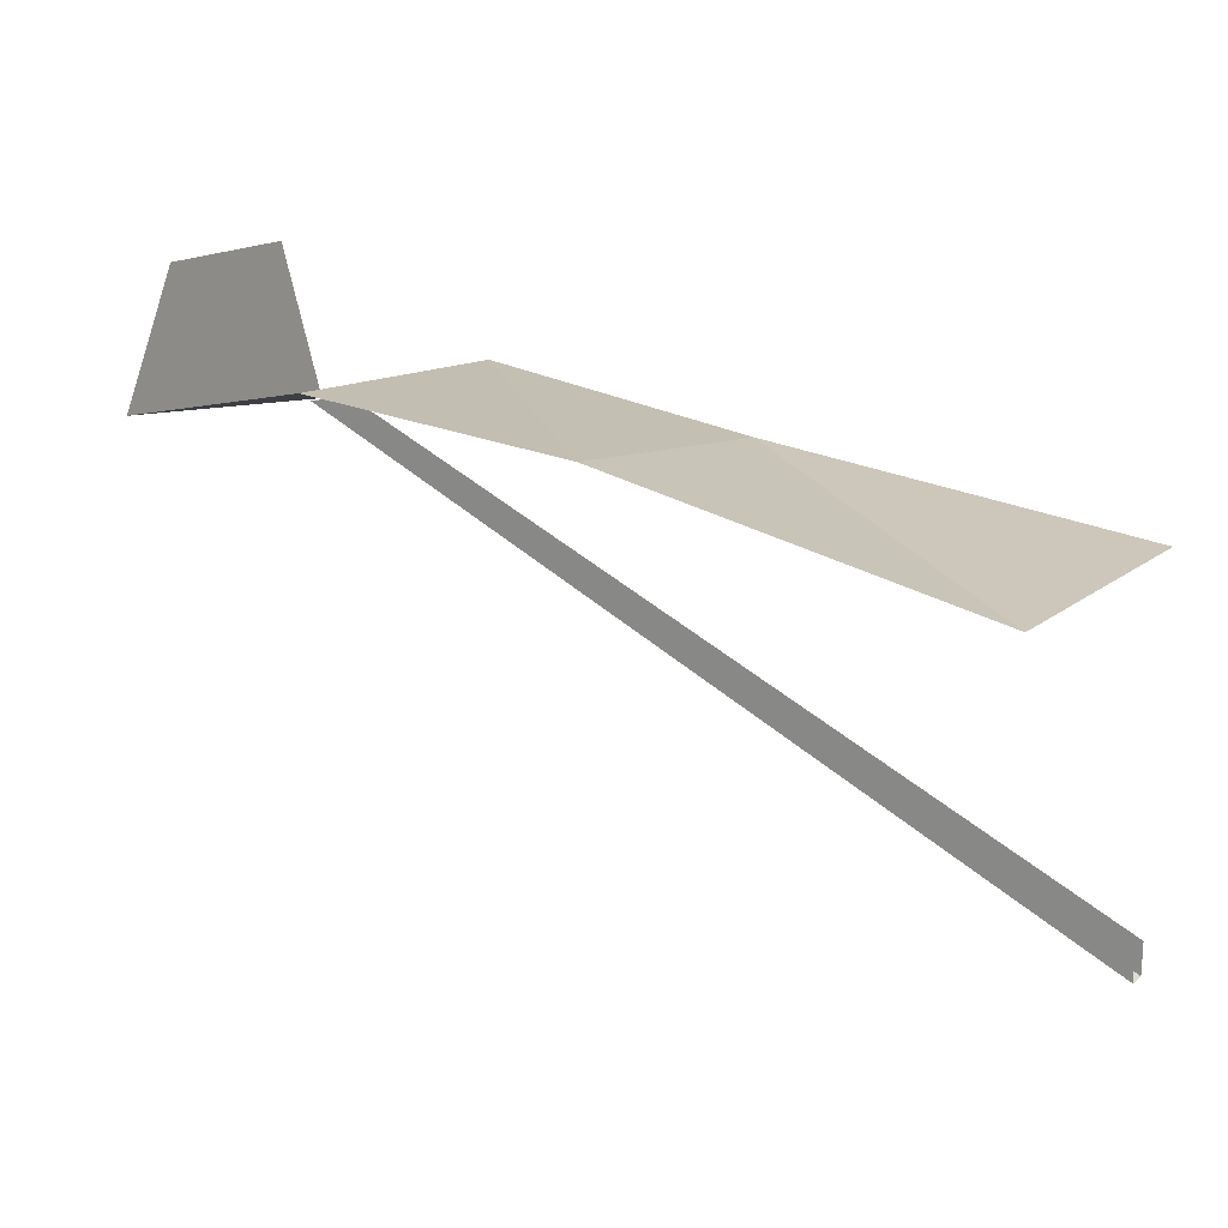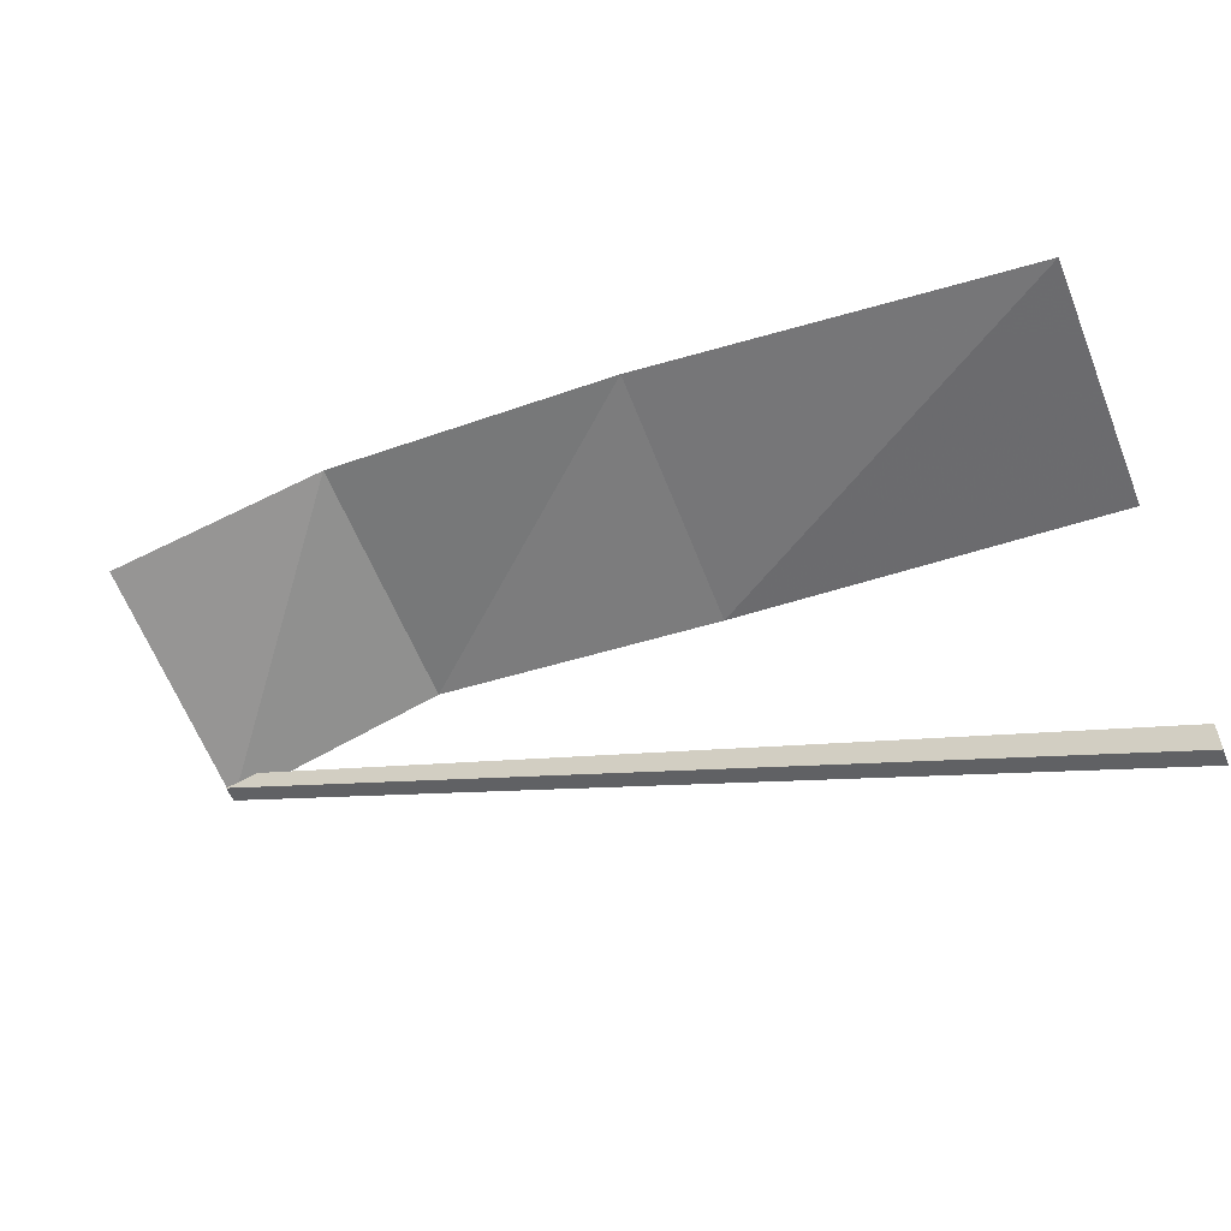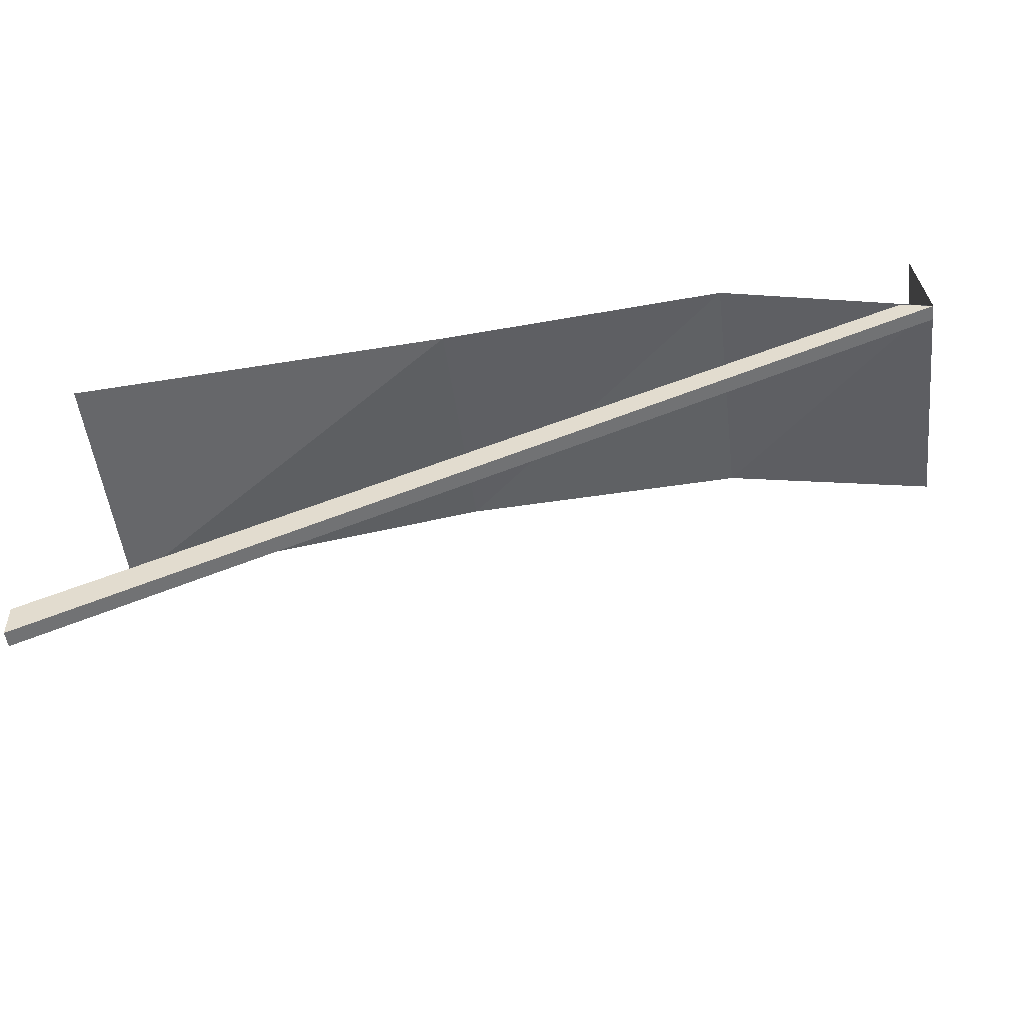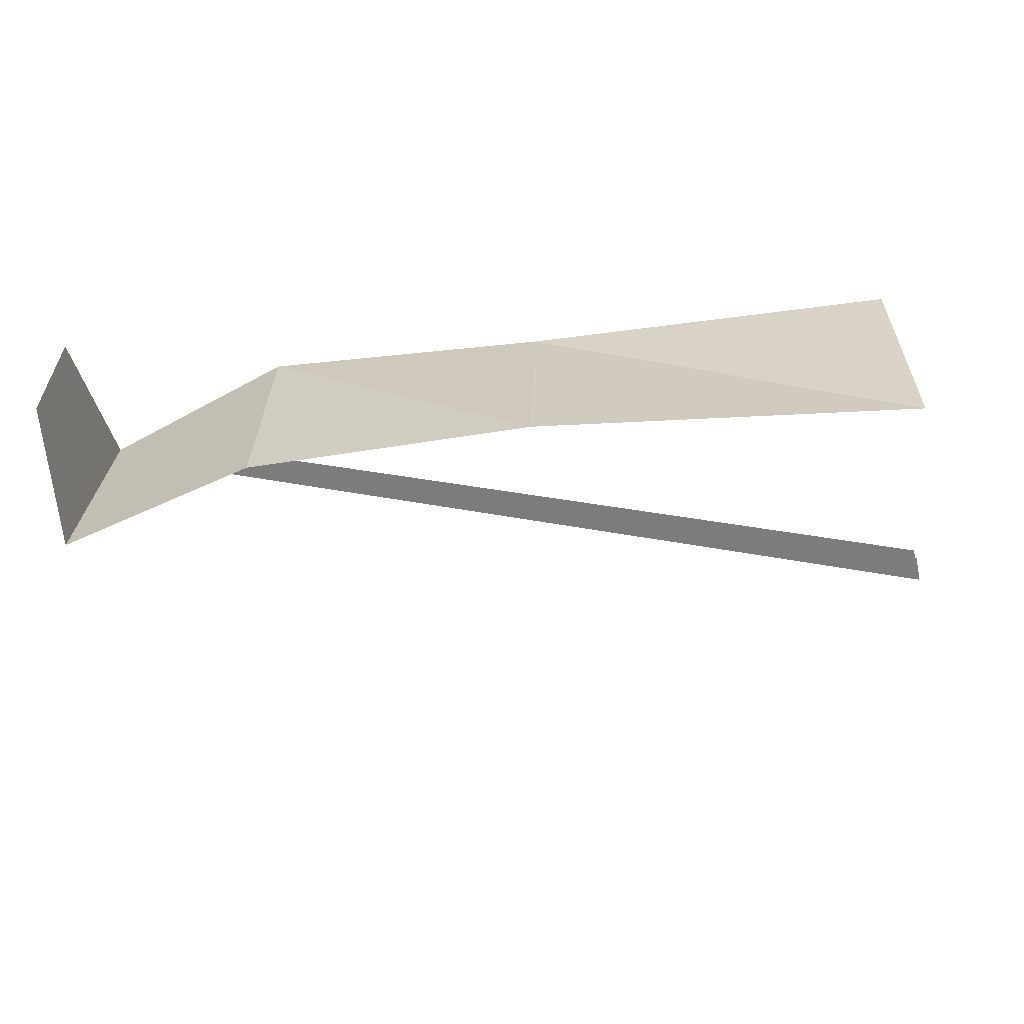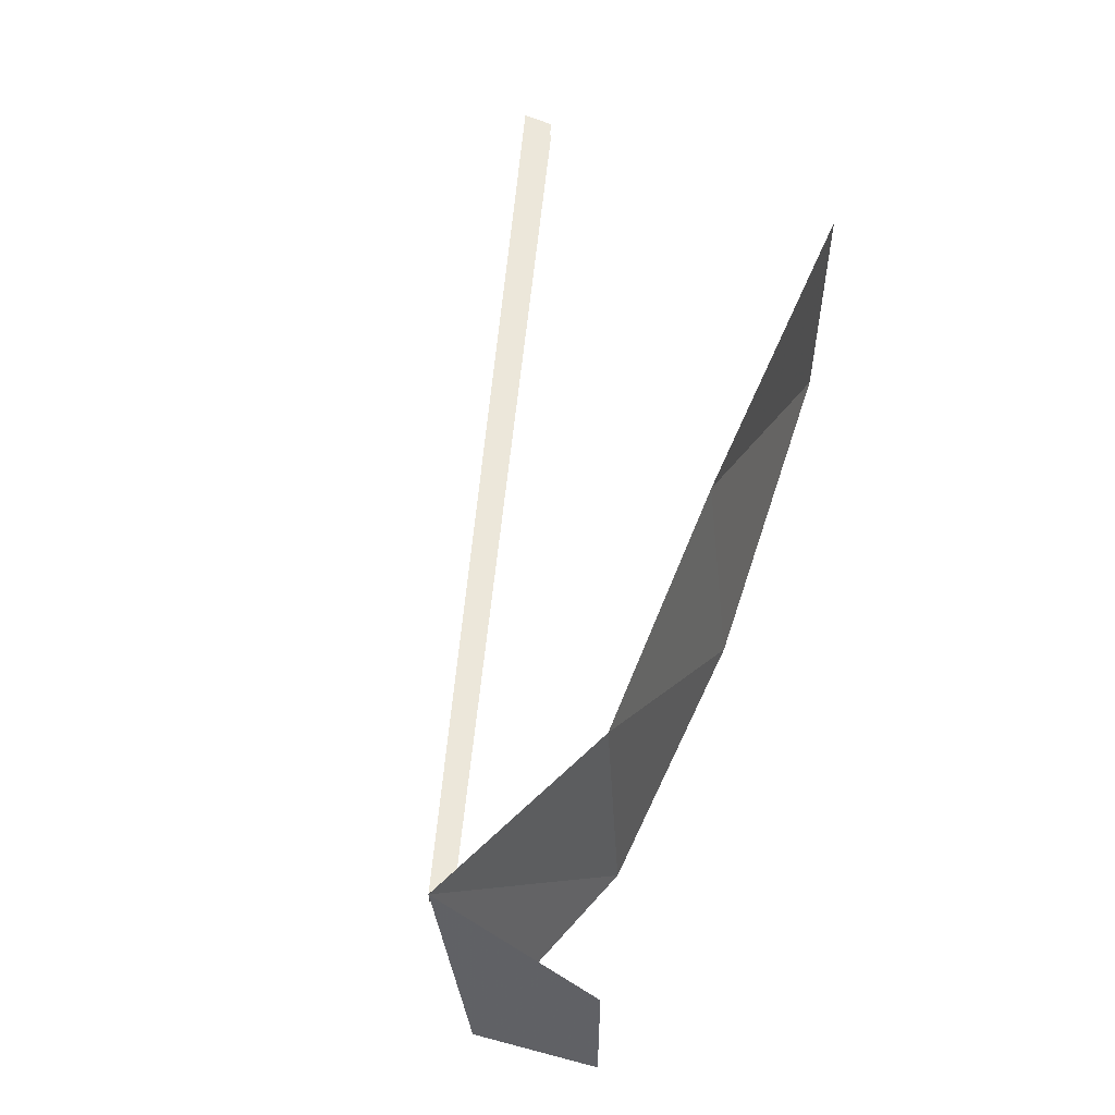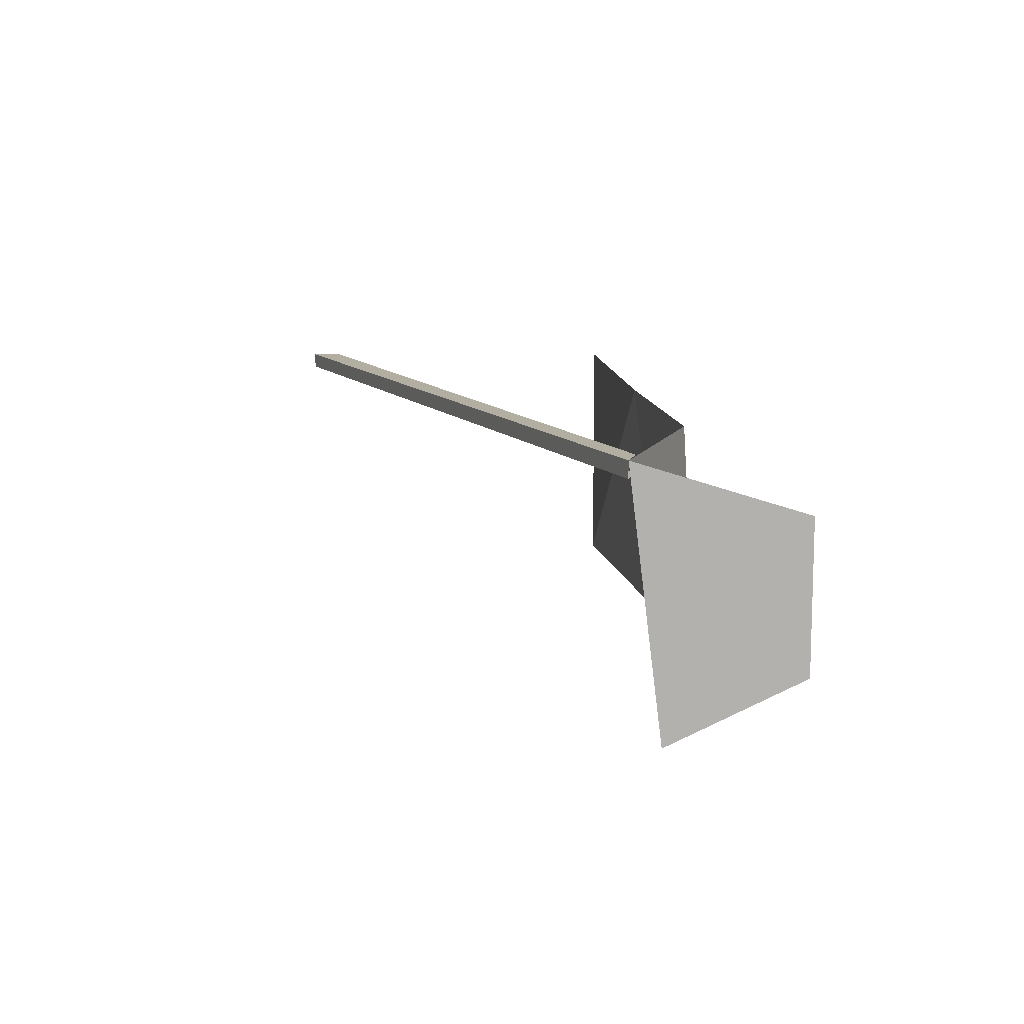
<metadata>
{"format":"obj","ext":"obj","renderer":"f3d","projection":"perspective","resolution":1024,"background":"white","views":[{"elev":18.1,"azim":-144.6,"up":"+Y"},{"elev":-55.8,"azim":-158.2,"up":"+Y"},{"elev":-51.3,"azim":7.0,"up":"+Y"},{"elev":-58.8,"azim":-167.5,"up":"+Z"},{"elev":53.9,"azim":117.0,"up":"+Z"},{"elev":10.7,"azim":90.6,"up":"+Z"}]}
</metadata>
<code>
v 0.4844 0.01562 -0.2656
v 0.4844 0.01562 -0.25
v -0.375 -0.3438 -0.25
v -0.375 -0.3438 -0.2656
v 0.4531 0.02344 -0.2656
v -0.375 -0.3125 -0.2656
v -0.375 -0.3125 -0.25
v 0.4531 0.02344 -0.25
v 0.4844 0.04688 -0.5
v 0.4844 0.1719 -0.4375
v 0.4844 0.1719 -0.2969
v 0.2812 0.09375 -0.5
v 0.2812 0.07812 -0.25
v 0 0.07812 -0.5
v 0 0.04688 -0.25
v -0.375 0.01562 -0.5
v -0.375 0.01562 -0.25
f 1 2 3
f 1 3 4
f 1 4 5
f 5 4 6
f 3 7 8
f 3 8 2
f 3 2 7
f 7 2 8
f 9 10 11
f 9 11 2
f 9 2 12
f 12 2 13
f 12 13 14
f 14 13 15
f 14 15 16
f 16 15 17

</code>
